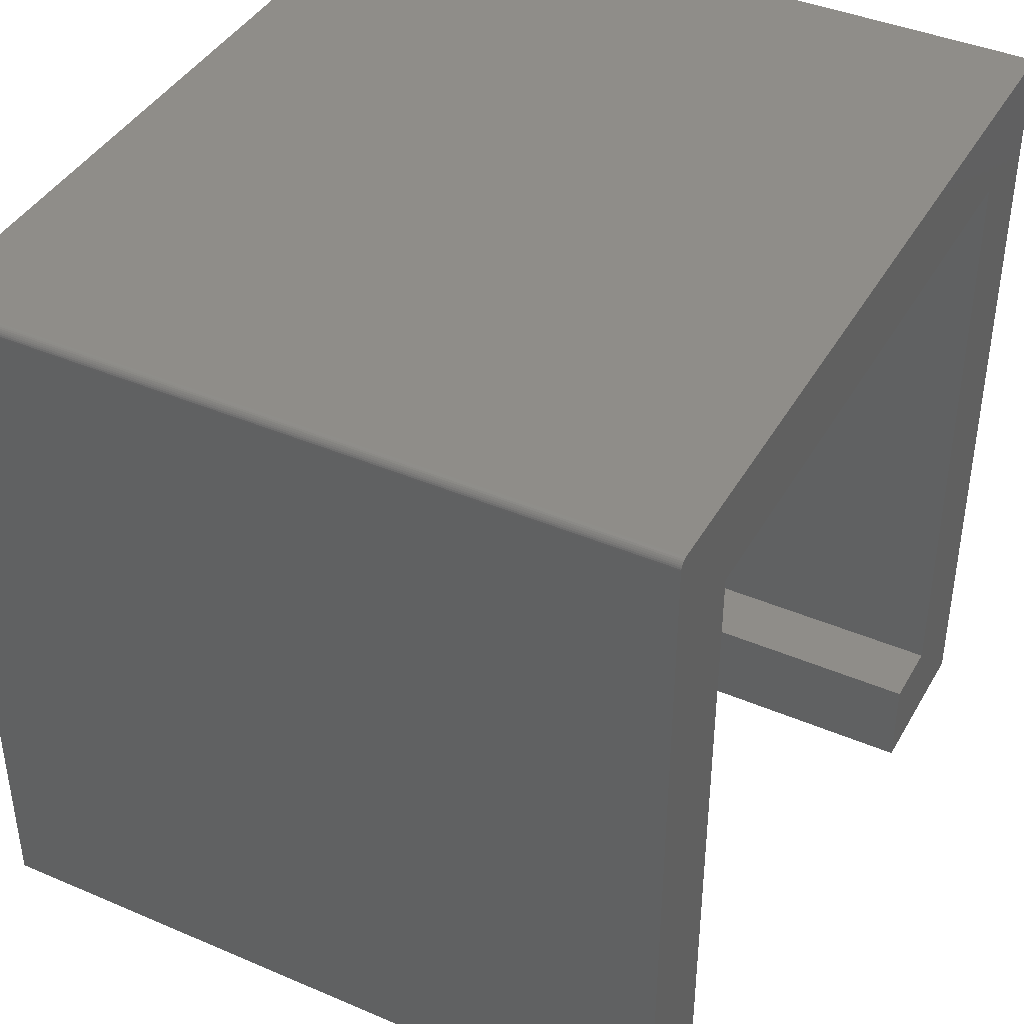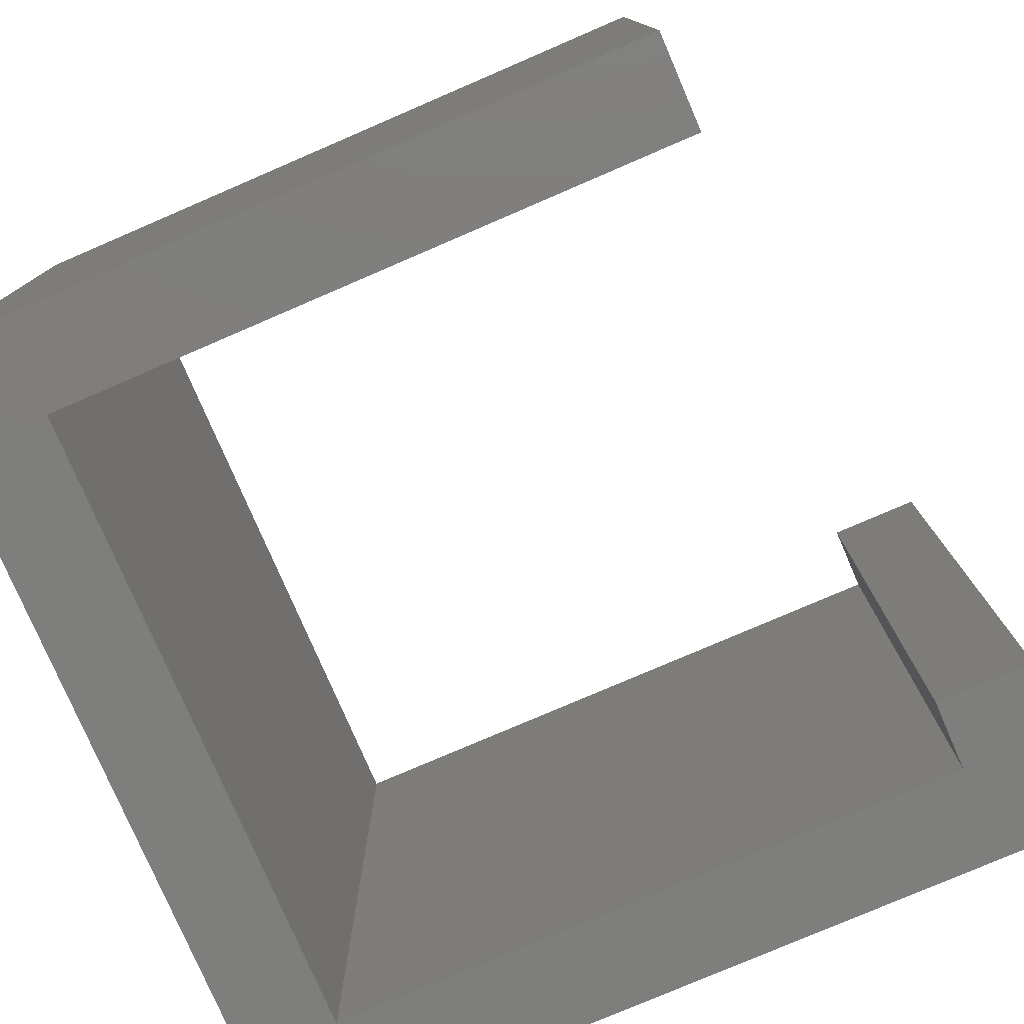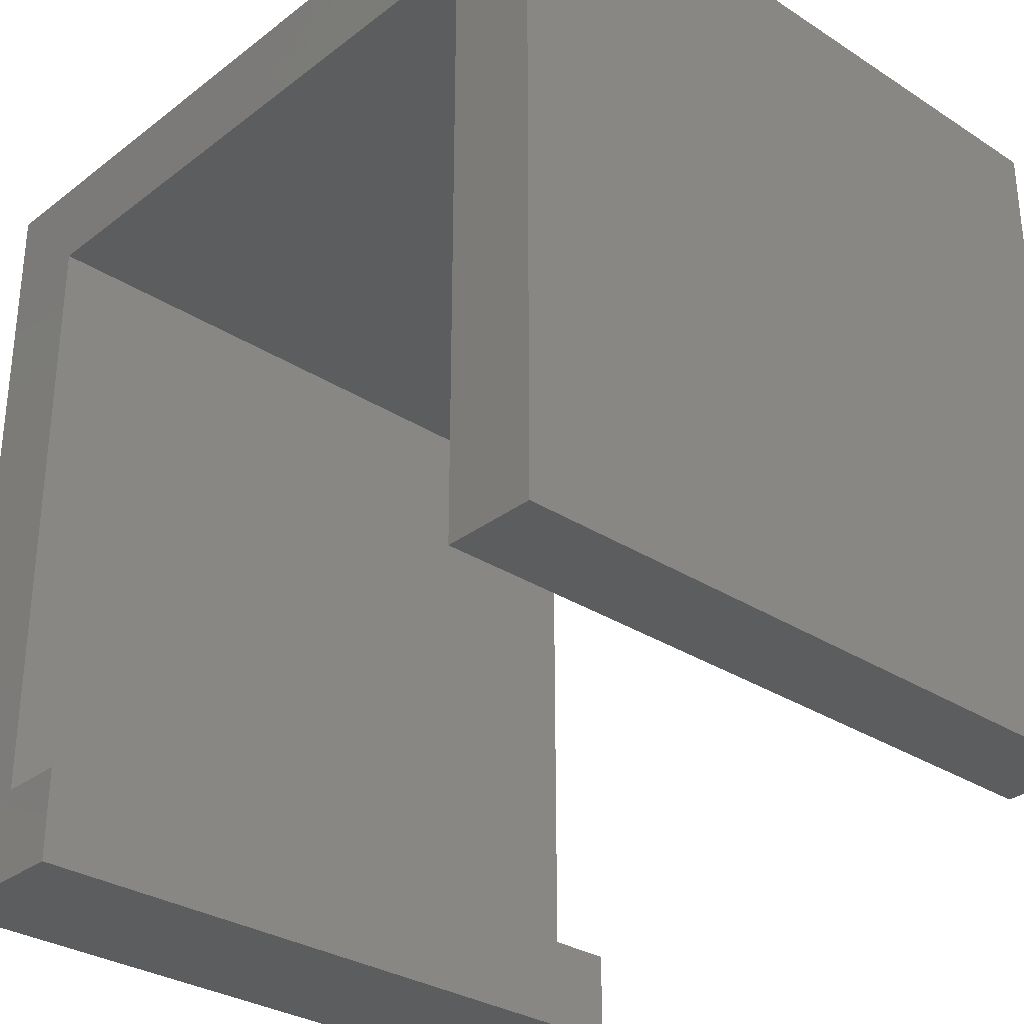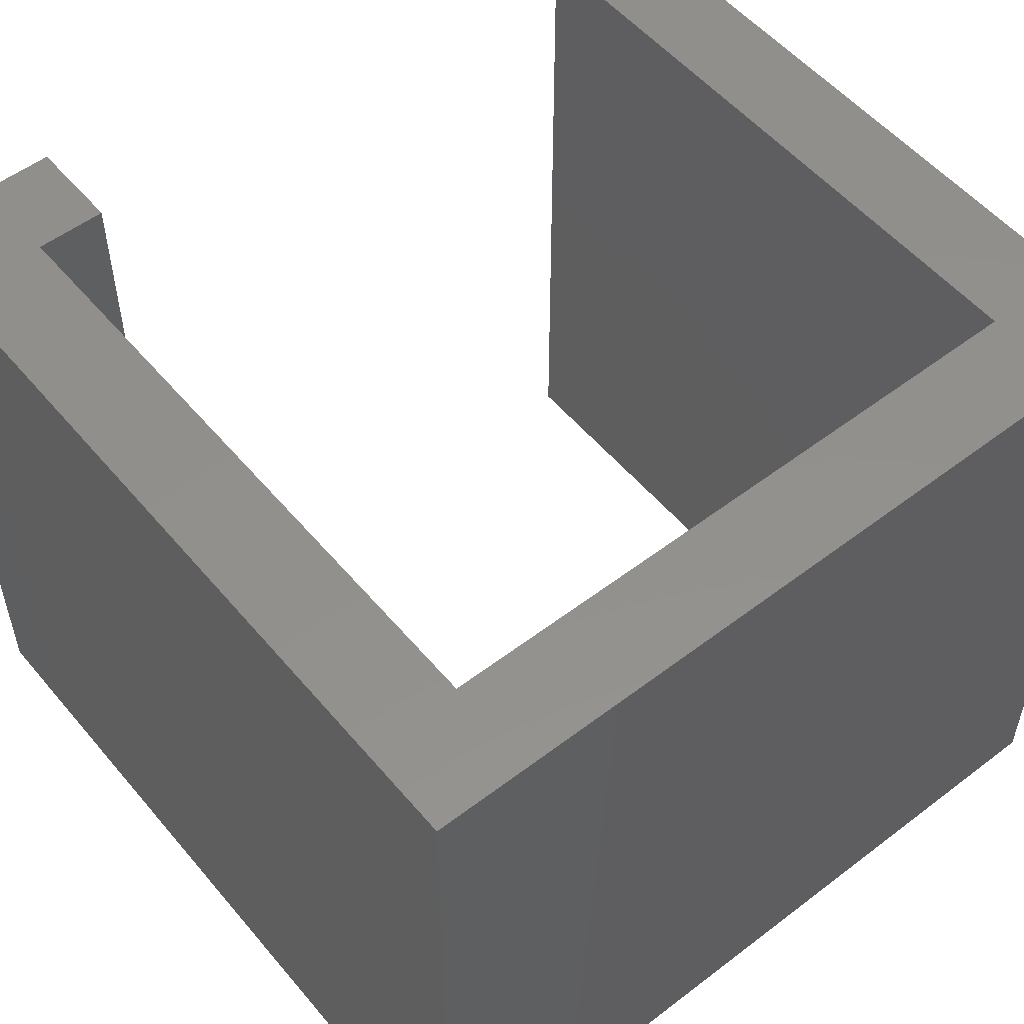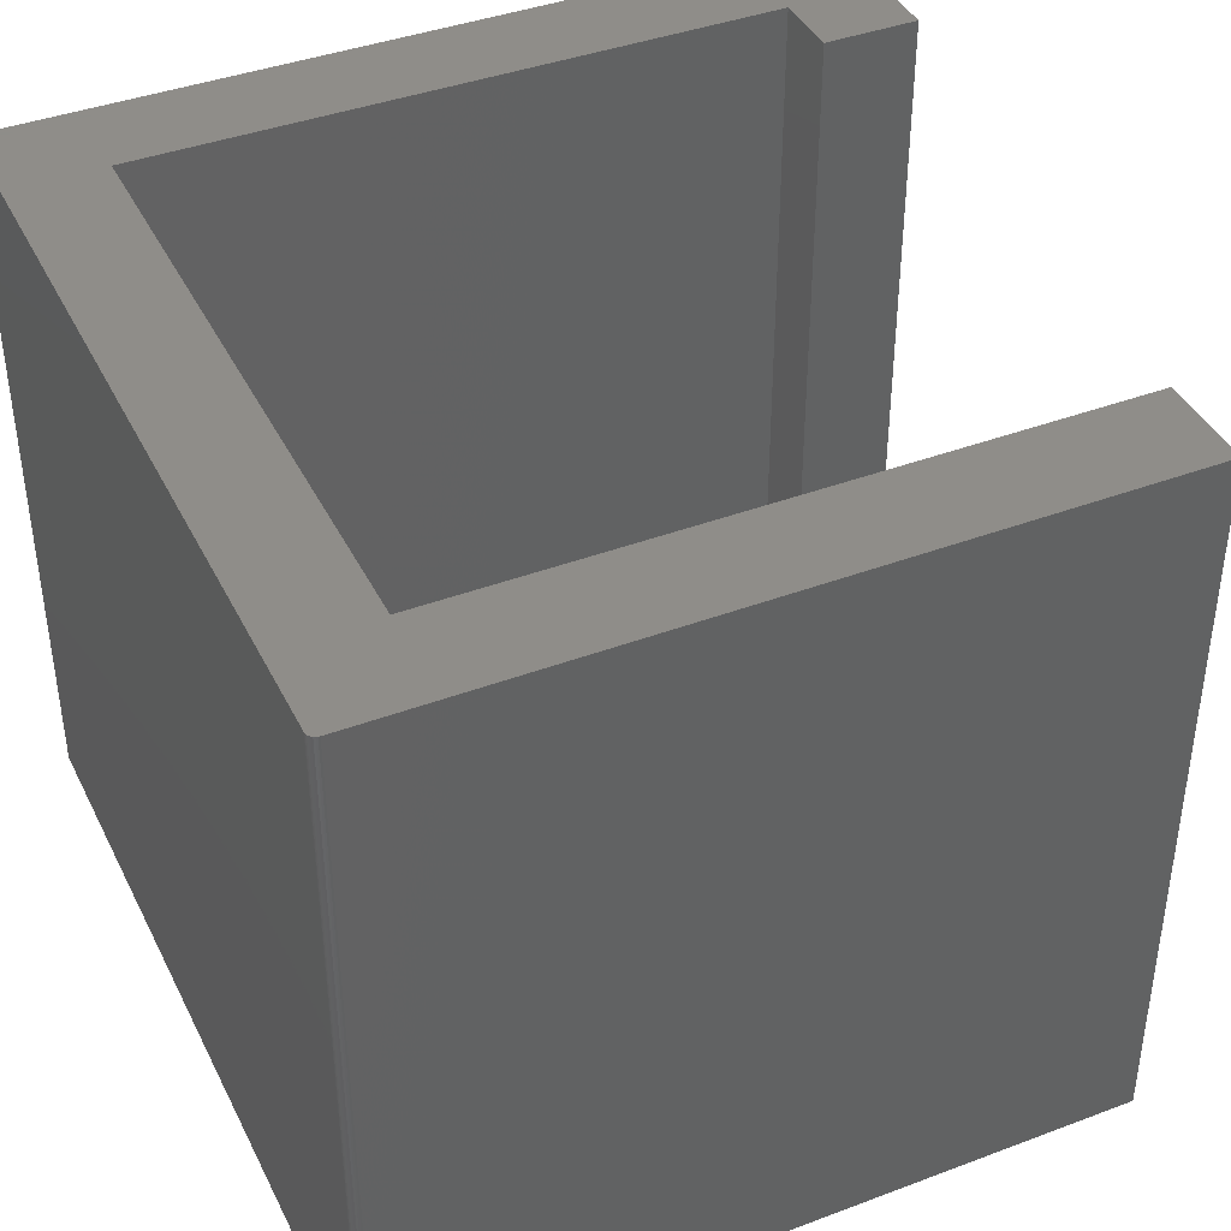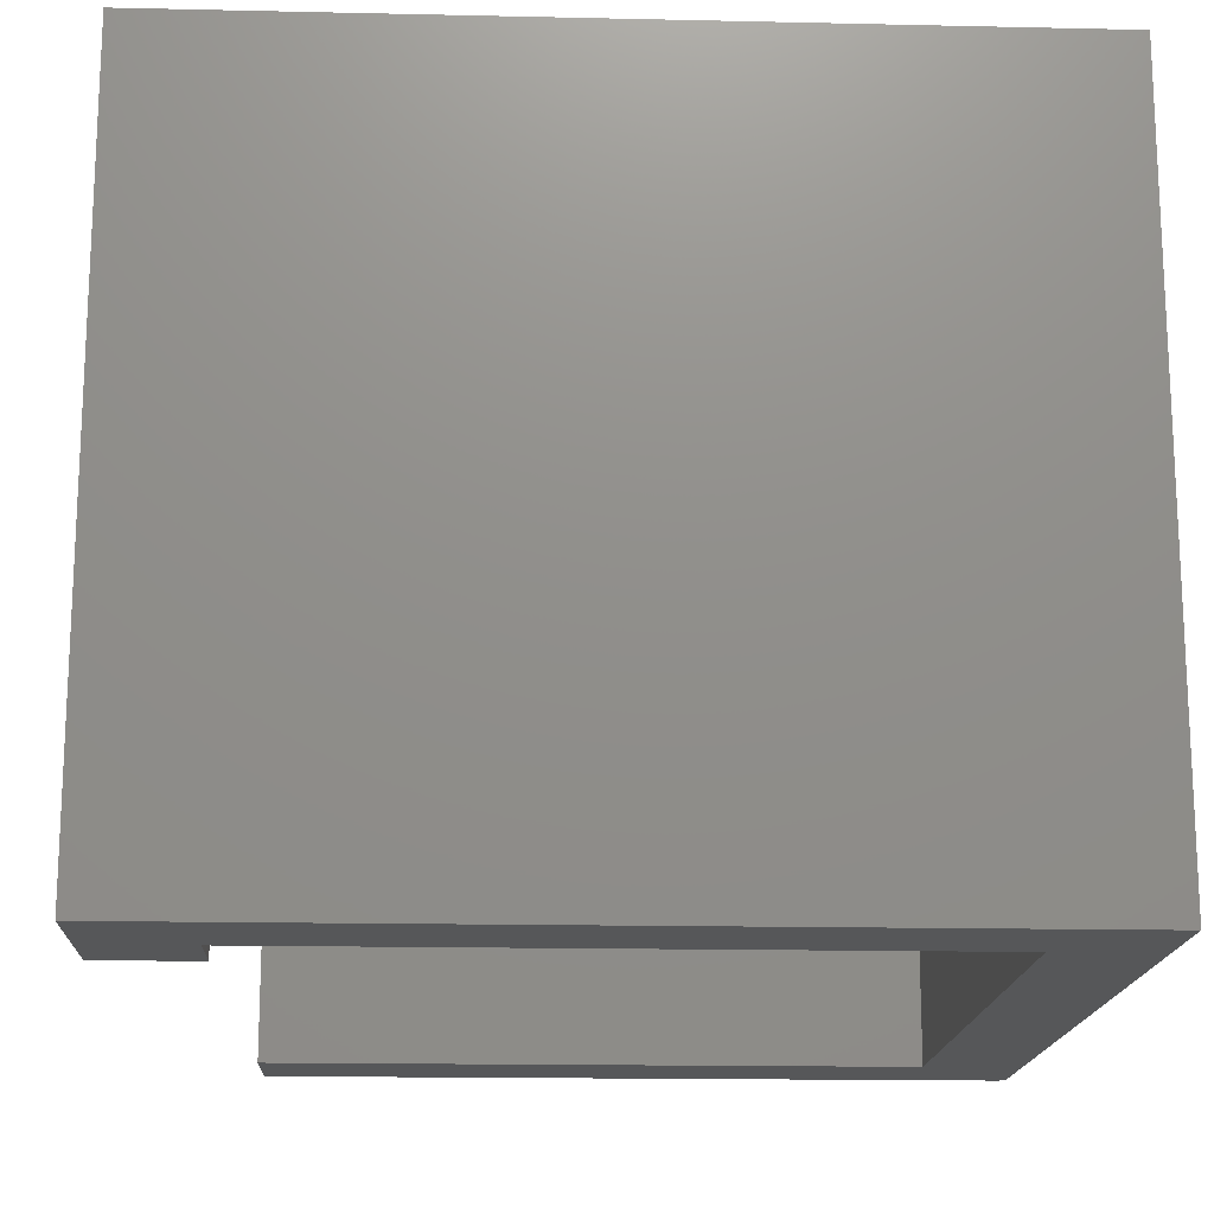
<metadata>
{"format":"stl","ext":"stl","renderer":"f3d","projection":"perspective","resolution":1024,"background":"white","views":[{"elev":41.1,"azim":-62.5,"up":"+Y"},{"elev":-78.0,"azim":-66.7,"up":"+Z"},{"elev":-30.9,"azim":-132.6,"up":"+Y"},{"elev":53.8,"azim":140.9,"up":"+Z"},{"elev":40.6,"azim":-114.7,"up":"+Z"},{"elev":-16.5,"azim":87.4,"up":"+Z"}]}
</metadata>
<code>
# stl→obj: 36 verts, 68 faces
v -0.7344 0.756 0.6562
v -0.7374 0.7557 0.6562
v -0.7404 0.7548 0.6562
v 0.75 0.756 0.6562
v -0.7431 0.7534 0.6562
v -0.7454 0.7514 0.6562
v -0.7474 0.7491 0.6562
v -0.7488 0.7464 0.6562
v -0.7497 0.7434 0.6562
v -0.75 0.7404 0.6562
v 0.5763 0.5823 0.6562
v 0.5763 -0.5703 0.6562
v 0.75 -0.744 0.6562
v -0.75 -0.5703 0.6562
v -0.5763 -0.5703 0.6562
v -0.5763 0.5823 0.6562
v 0.45 -0.744 0.6562
v 0.45 -0.5703 0.6562
v -0.7404 0.7548 -0.6562
v -0.7374 0.7557 -0.6562
v -0.7344 0.756 -0.6562
v 0.75 0.756 -0.6562
v 0.75 -0.744 -0.6562
v 0.5763 -0.5703 -0.6562
v 0.5763 0.5823 -0.6562
v -0.75 0.7404 -0.6562
v -0.7497 0.7434 -0.6562
v -0.7488 0.7464 -0.6562
v -0.7474 0.7491 -0.6562
v -0.7454 0.7514 -0.6562
v -0.7431 0.7534 -0.6562
v -0.5763 0.5823 -0.6562
v -0.5763 -0.5703 -0.6562
v -0.75 -0.5703 -0.6562
v 0.45 -0.744 -0.6562
v 0.45 -0.5703 -0.6562
f 1 2 3
f 4 1 3
f 4 3 5
f 4 5 6
f 4 6 7
f 4 7 8
f 4 8 9
f 4 9 10
f 4 10 11
f 4 11 12
f 4 12 13
f 14 15 10
f 10 15 16
f 10 16 11
f 17 13 18
f 18 13 12
f 19 20 21
f 22 23 24
f 22 24 25
f 22 25 26
f 22 26 27
f 22 27 28
f 22 28 29
f 22 29 30
f 22 30 31
f 22 31 19
f 22 19 21
f 25 32 26
f 26 32 33
f 26 33 34
f 35 36 23
f 23 36 24
f 10 26 14
f 14 26 34
f 4 22 1
f 1 22 21
f 26 10 27
f 27 10 9
f 27 9 28
f 28 9 8
f 28 8 29
f 29 8 7
f 29 7 30
f 30 7 6
f 30 6 31
f 31 6 5
f 31 5 19
f 19 5 3
f 19 3 20
f 20 3 2
f 20 2 21
f 21 2 1
f 13 23 4
f 4 23 22
f 35 23 17
f 17 23 13
f 36 35 18
f 18 35 17
f 18 12 36
f 36 12 24
f 25 24 11
f 11 24 12
f 32 25 16
f 16 25 11
f 33 32 15
f 15 32 16
f 14 34 15
f 15 34 33

</code>
